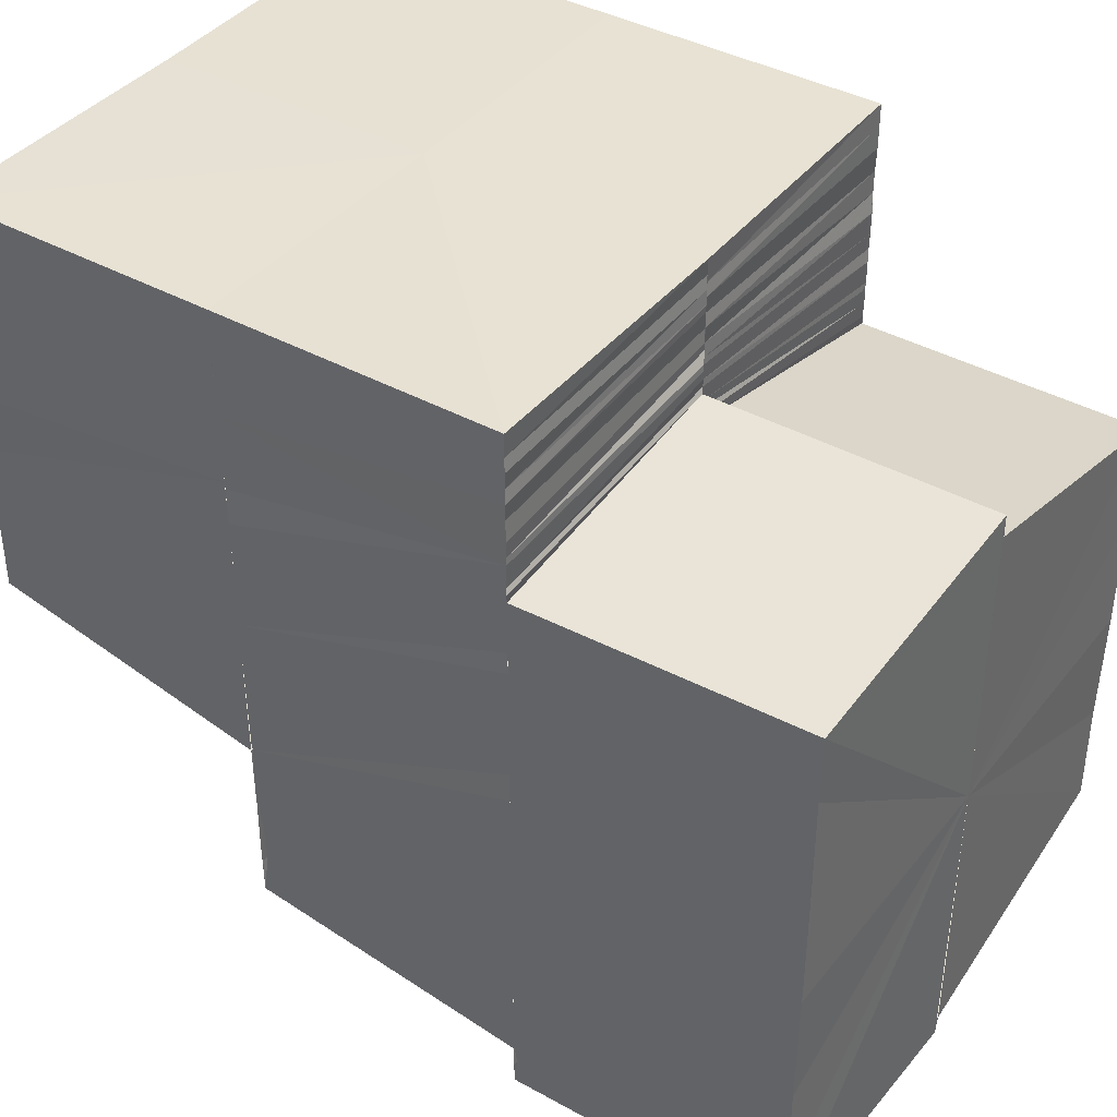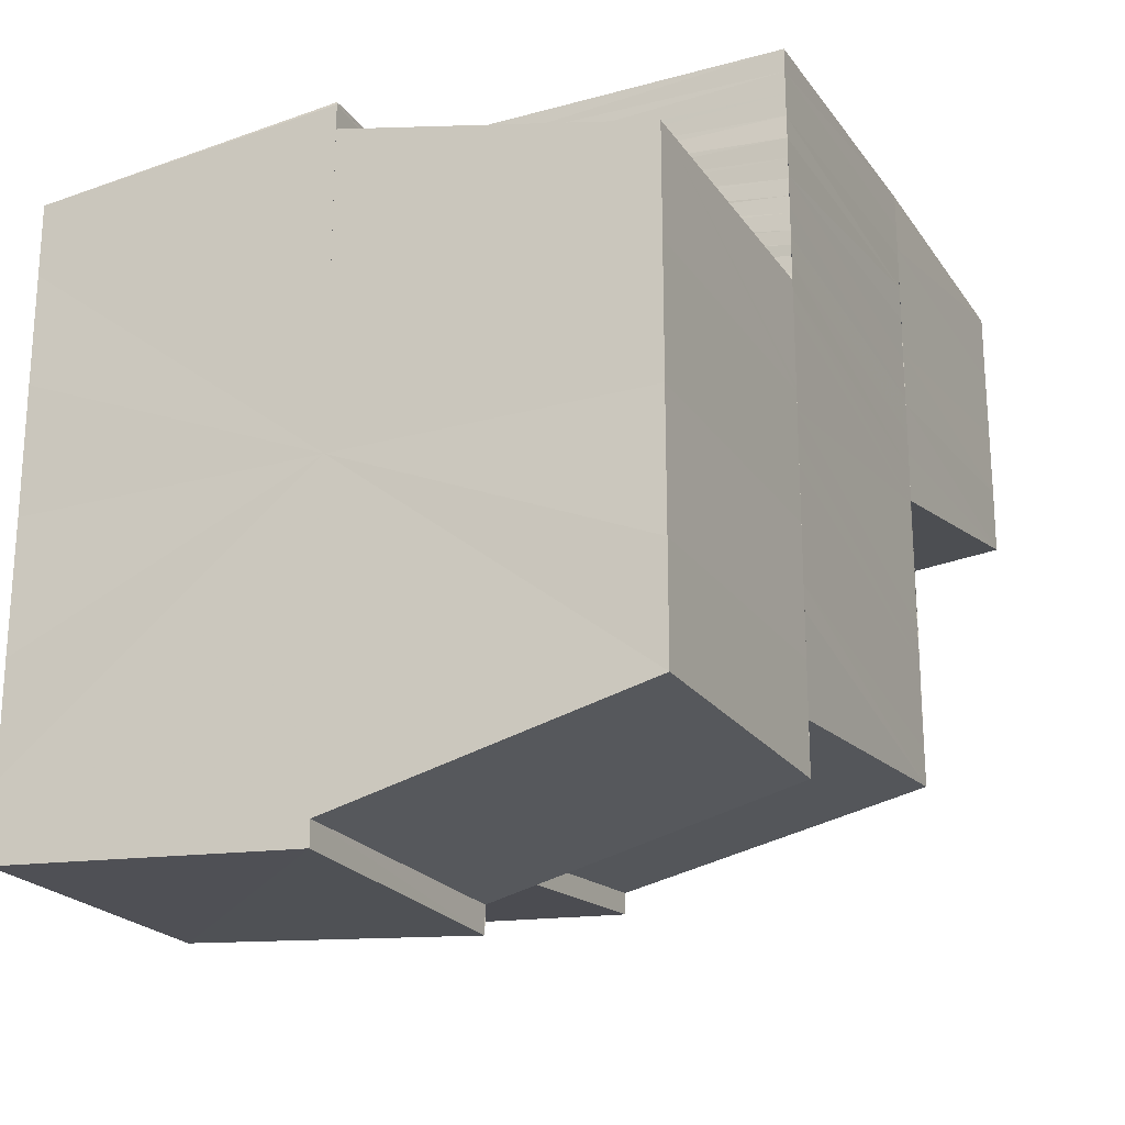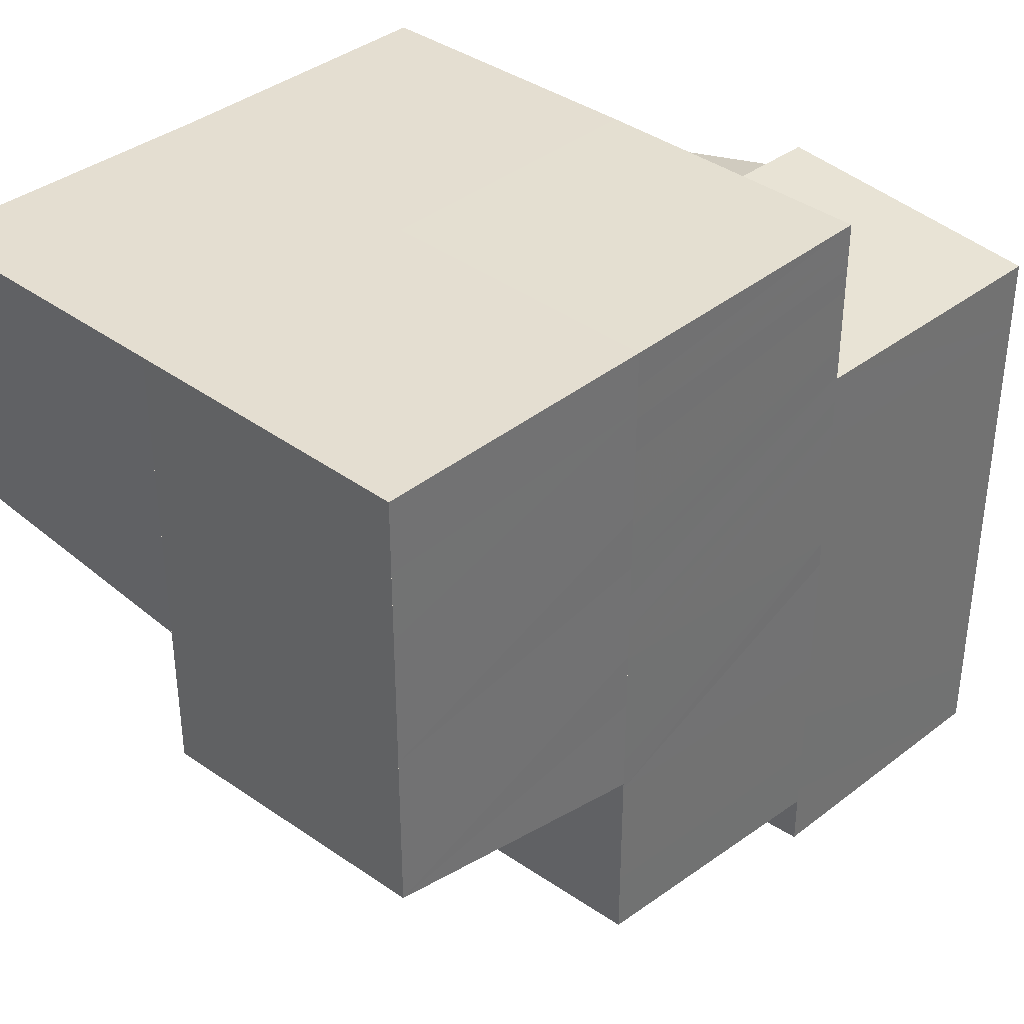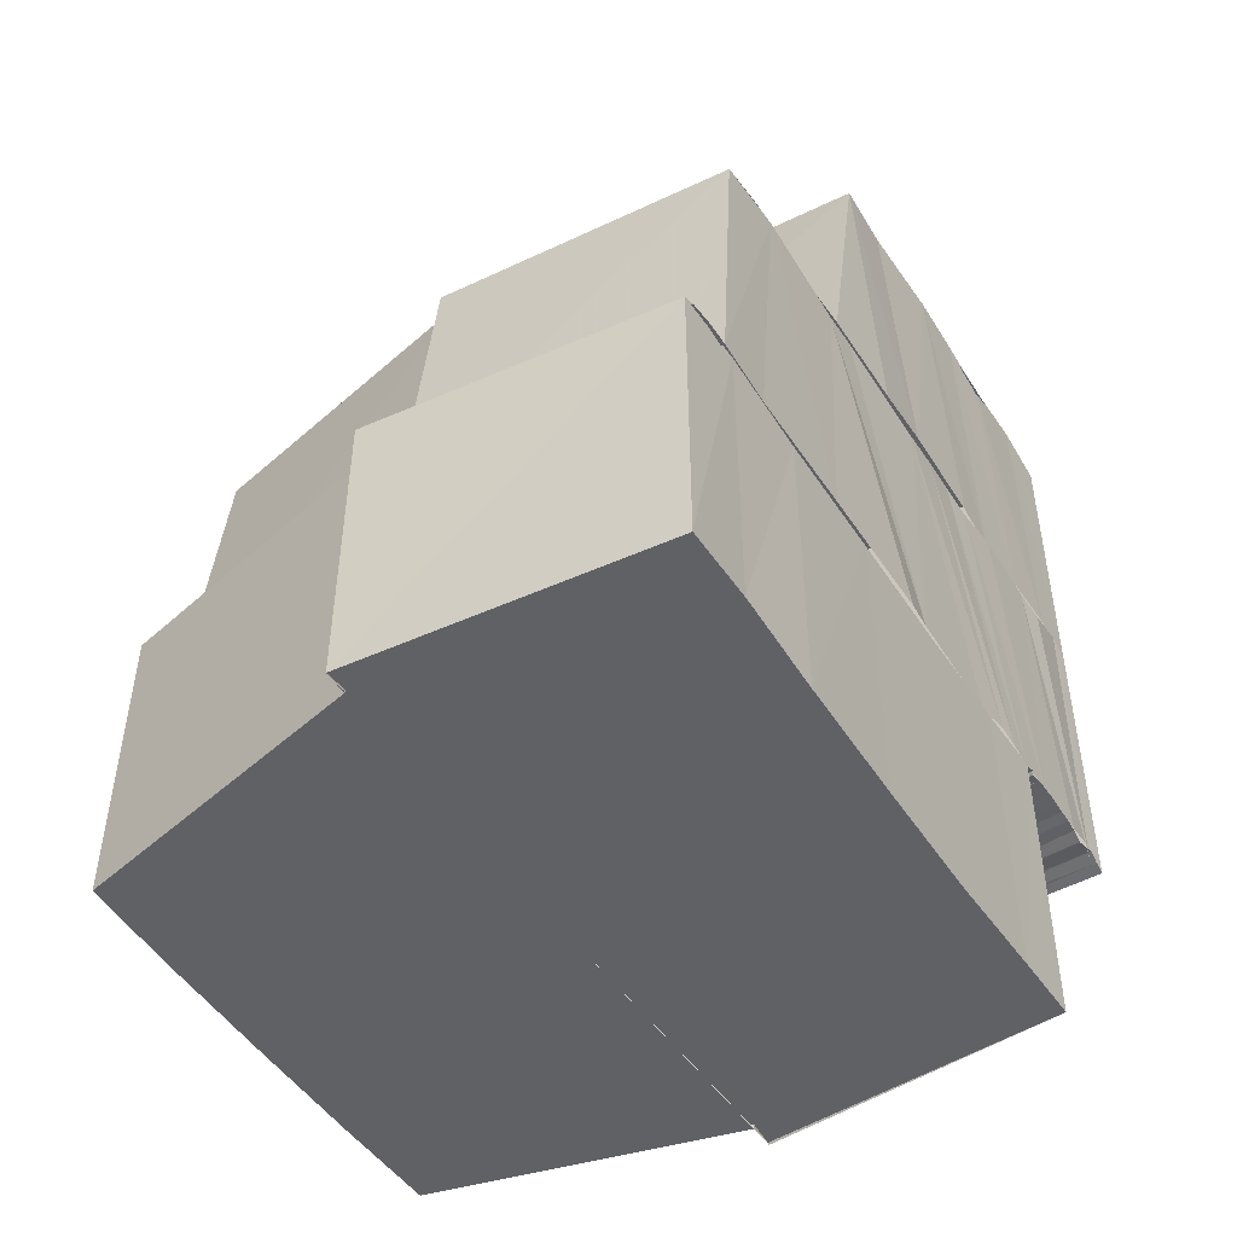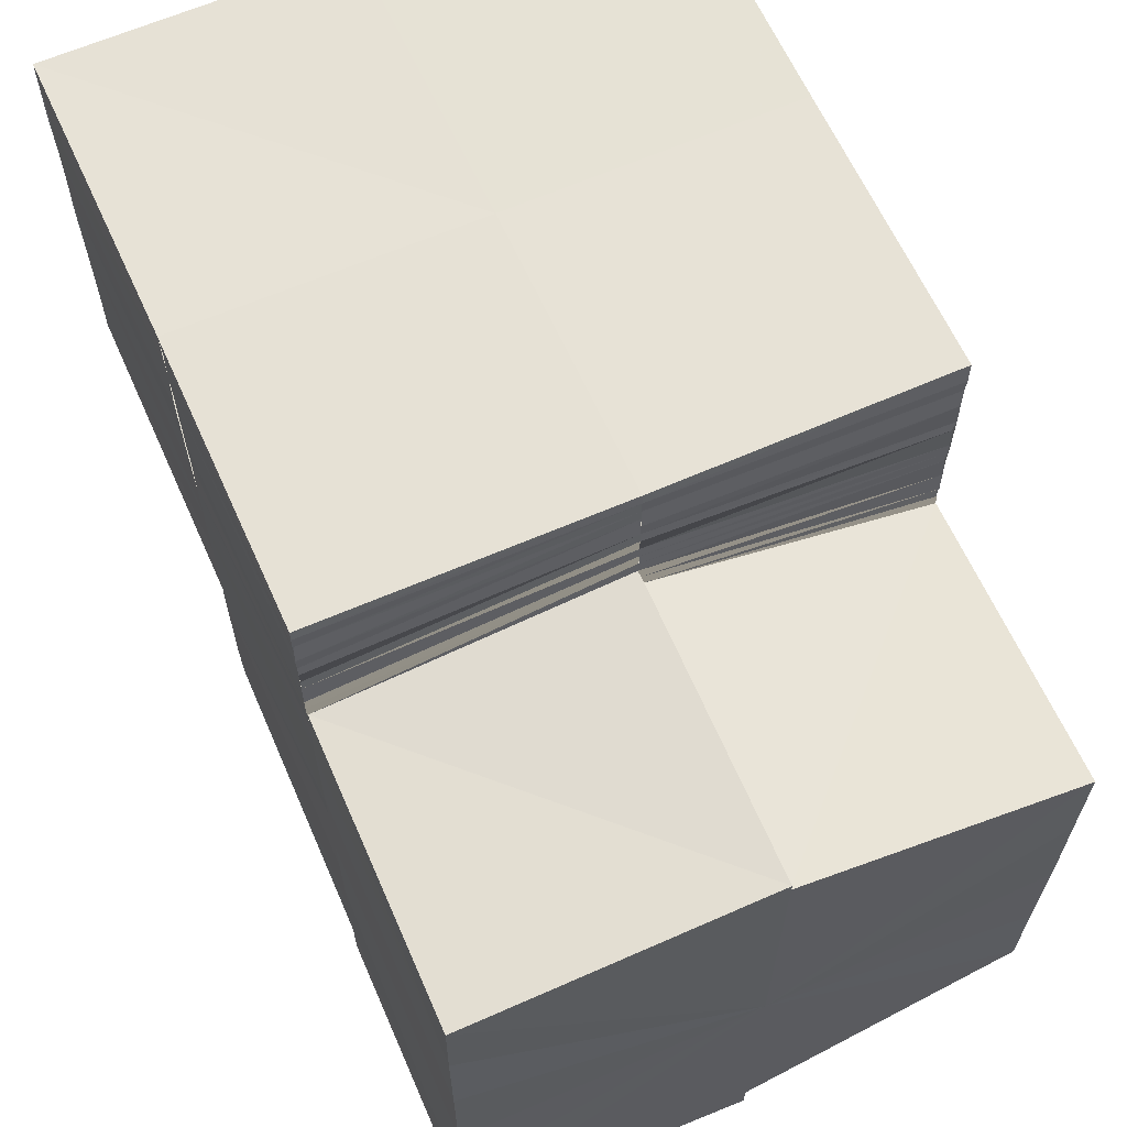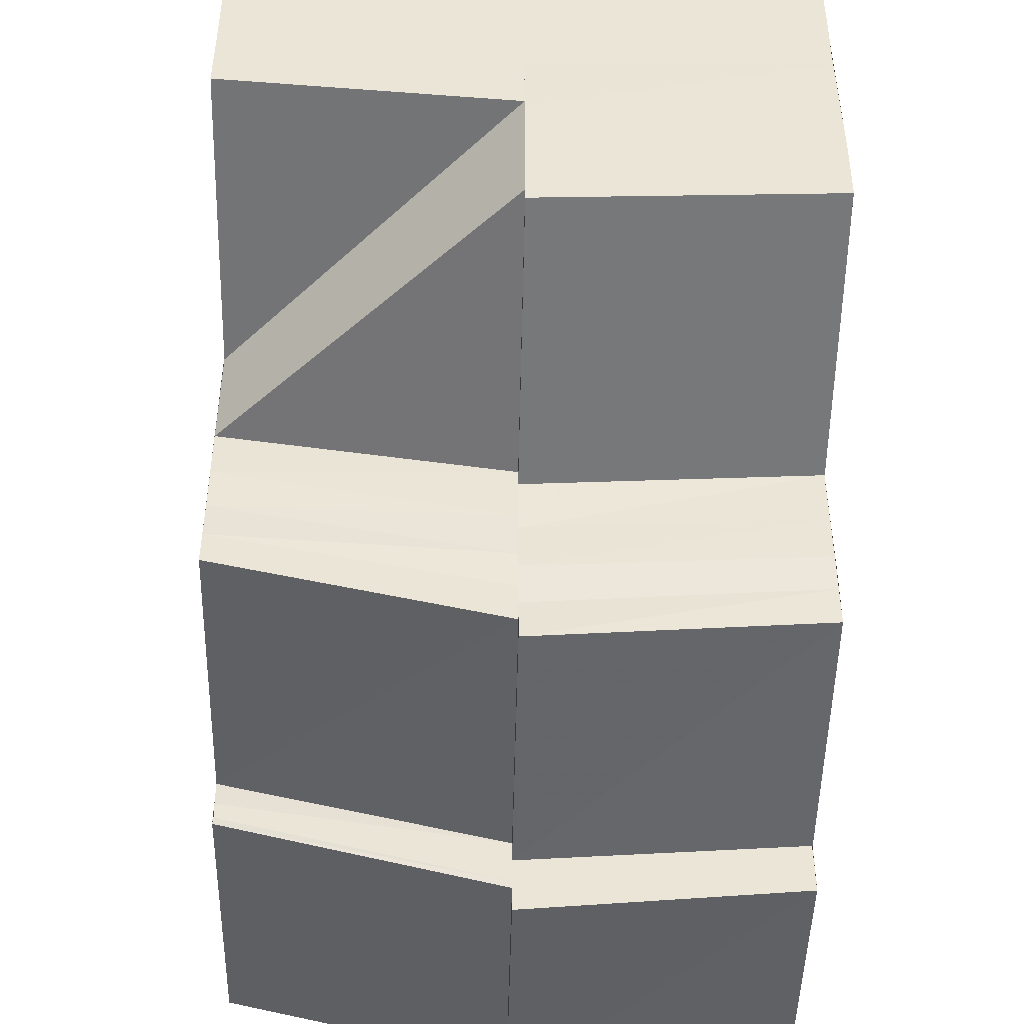
<metadata>
{"format":"obj","ext":"obj","renderer":"f3d","projection":"perspective","resolution":1024,"background":"white","views":[{"elev":40.0,"azim":-55.8,"up":"+Z"},{"elev":-22.7,"azim":25.5,"up":"+Z"},{"elev":36.6,"azim":-136.2,"up":"+Z"},{"elev":-48.3,"azim":-148.6,"up":"+Y"},{"elev":63.9,"azim":-24.2,"up":"+Z"},{"elev":-45.3,"azim":178.7,"up":"+Z"}]}
</metadata>
<code>
o 162
v 2211 1866 12.25
v 2211 1866 12.25
v 2211 1866 12.25
v 2211 1866 12.25
v 2211 1866 12.25
v 2211 1866 12.25
v 2211 1866 12.25
v 2211 1866 12.25
v 2211 1866 12.26
v 2211 1866 12.26
v 2211 1866 12.26
v 2211 1866 12.26
v 2211 1866 12.26
v 2211 1866 12.26
v 2211 1866 12.26
v 2211 1866 12.26
v 2211 1866 12.26
v 2211 1866 12.27
v 2211 1866 12.27
v 2211 1866 12.27
v 2211 1866 12.27
v 2211 1866 12.27
v 2211 1866 12.25
v 2211 1866 12.25
v 2211 1866 12.25
v 2211 1866 12.25
v 2211 1866 12.25
v 2211 1866 12.25
v 2211 1866 12.25
v 2211 1866 12.25
v 2211 1866 12.25
v 2211 1866 12.25
v 2211 1866 12.25
v 2211 1866 12.25
v 2211 1866 12.25
v 2211 1866 12.25
v 2211 1866 12.25
v 2211 1866 12.25
v 2211 1866 12.25
v 2211 1866 12.25
v 2211 1866 12.25
v 2211 1866 12.25
v 2211 1866 12.25
v 2211 1866 12.26
v 2211 1866 12.26
v 2211 1866 12.26
v 2211 1866 12.26
v 2211 1866 12.26
v 2211 1866 12.26
v 2211 1866 12.26
v 2211 1866 12.26
v 2211 1866 12.26
v 2211 1866 12.26
v 2211 1866 12.26
v 2211 1866 12.26
v 2211 1866 12.26
v 2211 1866 12.26
v 2211 1866 12.27
v 2211 1866 12.27
v 2211 1866 12.27
v 2211 1866 12.27
v 2211 1866 12.27
v 2211 1866 12.27
v 2211 1866 12.27
v 2211 1866 12.27
v 2211 1866 12.28
v 2211 1866 12.28
v 2211 1866 12.28
v 2211 1866 12.28
v 2211 1866 12.27
v 2211 1866 12.27
v 2211 1866 12.27
v 2211 1866 12.28
v 2211 1866 12.27
v 2211 1866 12.27
v 2211 1866 12.27
v 2211 1866 12.27
v 2211 1866 12.27
v 2211 1866 12.27
v 2211 1866 12.27
v 2211 1866 12.27
v 2211 1866 12.27
v 2211 1866 12.27
v 2211 1866 12.27
v 2211 1866 12.27
v 2211 1866 12.27
v 2211 1866 12.27
v 2211 1866 12.27
v 2211 1866 12.27
v 2211 1866 12.27
v 2211 1866 12.27
v 2211 1866 12.27
v 2211 1866 12.27
v 2211 1866 12.28
v 2211 1866 12.28
v 2211 1866 12.28
v 2211 1866 12.28
v 2211 1866 12.28
v 2211 1866 12.28
v 2211 1866 12.28
v 2211 1866 12.27
v 2211 1866 12.28
v 2211 1866 12.28
v 2211 1866 12.28
v 2211 1866 12.28
v 2211 1866 12.28
v 2211 1866 12.28
v 2211 1866 12.28
v 2211 1866 12.28
v 2211 1866 12.27
v 2211 1866 12.28
v 2211 1866 12.27
v 2211 1866 12.27
v 2211 1866 12.27
v 2211 1866 12.27
v 2211 1866 12.27
v 2211 1866 12.28
v 2211 1866 12.28
v 2211 1866 12.28
v 2211 1866 12.28
v 2211 1866 12.28
v 2211 1866 12.28
v 2211 1866 12.27
v 2211 1866 12.27
v 2211 1866 12.28
v 2211 1866 12.27
v 2211 1866 12.27
v 2211 1866 12.27
v 2211 1866 12.27
v 2211 1866 12.27
v 2211 1866 12.27
v 2211 1866 12.27
v 2211 1866 12.27
v 2211 1866 12.27
v 2211 1866 12.27
v 2211 1866 12.27
v 2211 1866 12.27
v 2211 1866 12.27
v 2211 1866 12.27
v 2211 1866 12.27
v 2211 1866 12.27
v 2211 1866 12.27
v 2211 1866 12.27
v 2211 1866 12.27
v 2211 1866 12.27
v 2211 1866 12.26
v 2211 1866 12.26
v 2211 1866 12.26
v 2211 1866 12.26
v 2211 1866 12.26
v 2211 1866 12.26
v 2211 1866 12.26
v 2211 1866 12.26
v 2211 1866 12.26
v 2211 1866 12.25
v 2211 1866 12.25
v 2211 1866 12.26
v 2211 1866 12.26
v 2211 1866 12.26
v 2211 1866 12.26
v 2211 1866 12.26
v 2211 1866 12.25
v 2211 1866 12.26
v 2211 1866 12.26
v 2211 1866 12.26
v 2211 1866 12.26
v 2211 1866 12.26
v 2211 1866 12.26
v 2211 1866 12.26
v 2211 1866 12.25
v 2211 1866 12.26
v 2211 1866 12.26
v 2211 1866 12.26
v 2211 1866 12.26
v 2211 1866 12.26
v 2211 1866 12.26
v 2211 1866 12.27
v 2211 1866 12.25
v 2211 1866 12.25
v 2211 1866 12.25
v 2211 1866 12.27
v 2211 1866 12.26
v 2211 1866 12.26
v 2211 1866 12.27
v 2211 1866 12.27
v 2211 1866 12.26
v 2211 1866 12.26
v 2211 1866 12.26
v 2211 1866 12.26
v 2211 1866 12.27
v 2211 1866 12.27
v 2211 1866 12.27
v 2211 1866 12.26
v 2211 1866 12.26
v 2211 1866 12.25
v 2211 1866 12.25
v 2211 1866 12.25
v 2211 1866 12.25
v 2211 1866 12.25
v 2211 1866 12.25
v 2211 1866 12.25
v 2211 1866 12.25
v 2211 1866 12.25
v 2211 1866 12.25
v 2211 1866 12.25
v 2211 1866 12.27
v 2211 1866 12.27
v 2211 1866 12.27
v 2211 1866 12.27
v 2211 1866 12.27
v 2211 1866 12.27
v 2211 1866 12.27
v 2211 1866 12.27
v 2211 1866 12.27
v 2211 1866 12.27
v 2211 1866 12.27
v 2211 1866 12.27
v 2211 1866 12.26
v 2211 1866 12.27
v 2211 1866 12.27
v 2211 1866 12.27
v 2211 1866 12.27
v 2211 1866 12.27
v 2211 1866 12.27
v 2211 1866 12.27
v 2211 1866 12.27
v 2211 1866 12.27
v 2211 1866 12.27
v 2211 1866 12.27
v 2211 1866 12.27
v 2211 1866 12.27
v 2211 1866 12.27
v 2211 1866 12.27
v 2211 1866 12.27
v 2211 1866 12.27
v 2211 1866 12.27
v 2211 1866 12.27
v 2211 1866 12.27
v 2211 1866 12.27
v 2211 1866 12.27
v 2211 1866 12.27
v 2211 1866 12.27
v 2211 1866 12.27
v 2211 1866 12.27
v 2211 1866 12.28
v 2211 1866 12.27
v 2211 1866 12.28
v 2211 1866 12.28
v 2211 1866 12.28
v 2211 1866 12.28
v 2211 1866 12.27
v 2211 1866 12.27
v 2211 1866 12.27
v 2211 1866 12.27
v 2211 1866 12.27
v 2211 1866 12.27
v 2211 1866 12.27
v 2211 1866 12.27
v 2211 1866 12.27
v 2211 1866 12.27
v 2211 1866 12.27
v 2211 1866 12.27
v 2211 1866 12.27
v 2211 1866 12.27
v 2211 1866 12.27
v 2211 1866 12.27
v 2211 1866 12.27
v 2211 1866 12.26
v 2211 1866 12.26
v 2211 1866 12.26
v 2211 1866 12.26
v 2211 1866 12.26
v 2211 1866 12.26
v 2211 1866 12.25
v 2211 1866 12.25
v 2211 1866 12.25
v 2211 1866 12.25
v 2211 1866 12.25
v 2211 1866 12.25
v 2211 1866 12.25
v 2211 1866 12.25
v 2211 1866 12.25
v 2211 1866 12.27
v 2211 1866 12.27
v 2211 1866 12.27
v 2211 1866 12.27
v 2211 1866 12.27
v 2211 1866 12.27
v 2211 1866 12.27
v 2211 1866 12.27
v 2211 1866 12.27
v 2211 1866 12.27
v 2211 1866 12.27
v 2211 1866 12.27
v 2211 1866 12.25
v 2211 1866 12.25
v 2211 1866 12.25
v 2211 1866 12.25
v 2211 1866 12.25
v 2211 1866 12.26
v 2211 1866 12.26
v 2211 1866 12.26
v 2211 1866 12.27
v 2211 1866 12.26
v 2211 1866 12.26
v 2211 1866 12.26
v 2211 1866 12.26
v 2211 1866 12.27
v 2211 1866 12.27
v 2211 1866 12.27
v 2211 1866 12.27
v 2211 1866 12.27
v 2211 1866 12.27
v 2211 1866 12.27
v 2211 1866 12.28
v 2211 1866 12.25
v 2211 1866 12.25
v 2211 1866 12.26
v 2211 1866 12.26
v 2211 1866 12.26
v 2211 1866 12.27
v 2211 1866 12.27
v 2211 1866 12.27
v 2211 1866 12.27
v 2211 1866 12.26
v 2211 1866 12.26
v 2211 1866 12.26
v 2211 1866 12.25
v 2211 1866 12.25
f 1 2 3
f 4 5 3
f 6 5 7
f 7 8 9
f 8 10 11
f 9 10 12
f 10 13 14
f 12 13 15
f 13 16 17
f 15 16 18
f 18 19 20
f 16 21 22
f 21 19 22
f 23 24 8
f 25 23 26
f 23 27 24
f 27 28 24
f 27 29 28
f 30 31 28
f 32 33 29
f 34 32 35
f 36 37 29
f 38 37 39
f 40 41 36
f 42 40 43
f 40 44 41
f 44 45 41
f 44 46 45
f 46 47 45
f 46 48 47
f 48 49 47
f 50 51 49
f 51 52 53
f 53 54 55
f 56 57 53
f 56 58 57
f 58 59 57
f 58 60 59
f 60 61 59
f 60 62 61
f 62 63 61
f 62 64 63
f 64 65 63
f 64 66 65
f 67 68 65
f 68 69 70
f 71 70 72
f 71 73 74
f 75 72 76
f 75 71 77
f 78 76 79
f 78 75 80
f 81 79 82
f 81 78 83
f 83 84 85
f 80 86 84
f 77 87 86
f 88 89 85
f 89 90 84
f 90 91 86
f 91 92 87
f 74 93 87
f 92 94 93
f 94 95 93
f 95 96 97
f 94 95 98
f 68 94 98
f 95 99 98
f 67 68 98
f 100 67 98
f 100 67 101
f 102 100 98
f 102 100 103
f 104 102 98
f 99 104 98
f 104 102 105
f 99 104 106
f 107 99 106
f 108 109 103
f 108 103 110
f 111 108 110
f 111 110 112
f 113 111 112
f 113 112 114
f 114 112 115
f 114 115 116
f 117 107 118
f 119 106 118
f 120 121 119
f 120 97 122
f 123 117 124
f 125 118 124
f 126 120 125
f 126 122 127
f 128 123 129
f 130 124 129
f 131 126 130
f 131 127 132
f 133 131 134
f 134 131 135
f 136 133 134
f 136 134 137
f 138 136 137
f 138 137 139
f 140 138 139
f 140 139 141
f 142 140 141
f 142 141 143
f 144 142 143
f 144 143 145
f 146 144 145
f 147 144 146
f 148 147 146
f 148 146 149
f 150 148 149
f 150 149 151
f 152 150 151
f 153 154 152
f 155 153 156
f 157 150 152
f 158 152 159
f 156 158 159
f 160 161 157
f 162 160 157
f 160 163 161
f 163 150 161
f 163 164 150
f 164 165 150
f 166 167 164
f 168 169 165
f 170 162 171
f 162 172 173
f 174 175 165
f 174 176 175
f 176 177 175
f 176 81 177
f 178 179 180
f 181 182 183
f 184 185 181
f 183 182 186
f 182 187 188
f 186 187 189
f 190 191 182
f 192 191 190
f 187 193 194
f 189 193 195
f 193 196 197
f 195 196 198
f 196 199 200
f 201 202 203
f 202 204 205
f 206 207 208
f 207 209 210
f 208 211 212
f 211 213 214
f 215 216 213
f 212 217 218
f 219 220 215
f 221 219 215
f 219 222 220
f 222 223 220
f 222 224 223
f 224 225 223
f 224 226 225
f 226 227 225
f 226 228 227
f 228 229 227
f 228 230 229
f 230 231 229
f 230 232 231
f 232 233 231
f 232 234 233
f 234 235 233
f 234 135 235
f 135 129 235
f 236 235 237
f 235 238 237
f 236 237 239
f 235 240 238
f 241 236 239
f 240 242 238
f 241 239 114
f 240 243 242
f 243 244 242
f 243 245 244
f 245 246 244
f 245 247 246
f 247 248 246
f 247 249 248
f 249 105 248
f 249 250 105
f 251 241 114
f 251 114 252
f 253 251 252
f 253 252 254
f 255 253 254
f 255 254 256
f 257 255 256
f 257 256 258
f 259 257 258
f 258 114 116
f 258 116 260
f 261 258 262
f 263 258 260
f 263 260 264
f 265 263 264
f 265 264 266
f 267 265 266
f 267 266 268
f 268 266 269
f 268 269 270
f 271 268 270
f 271 270 272
f 272 270 273
f 272 273 274
f 274 273 275
f 273 276 277
f 278 275 35
f 278 35 279
f 280 278 279
f 280 279 4
f 281 280 282
f 283 284 285
f 286 287 288
f 289 290 287
f 291 221 292
f 221 293 294
f 295 296 297
f 296 298 299
f 300 301 302
f 303 304 301
f 300 303 305
f 305 306 307
f 303 308 56
f 309 308 303
f 309 310 308
f 310 311 308
f 310 312 311
f 312 313 311
f 312 314 313
f 314 101 313
f 314 315 101
f 316 317 218
f 317 318 218
f 318 319 218
f 319 320 218
f 320 321 218
f 321 322 218
f 323 324 218
f 324 325 218
f 325 326 218
f 326 327 218
f 327 328 218
f 328 329 218
f 329 1 218

</code>
